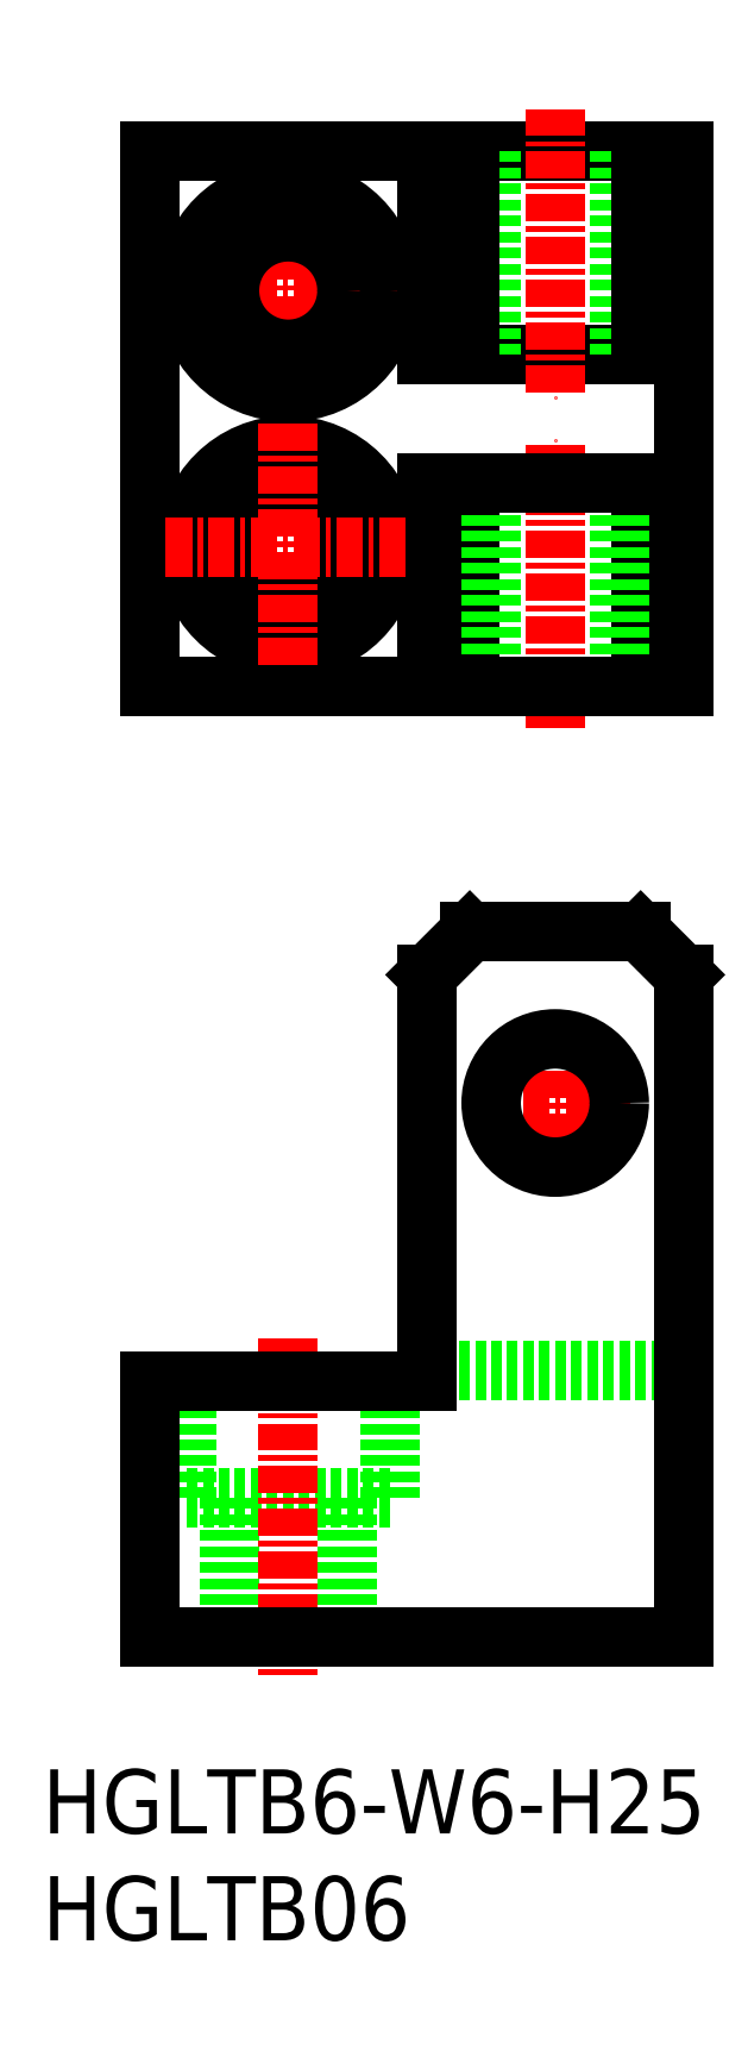
<metadata>
{"format":"dxf","ext":"dxf","renderer":"ezdxf+matplotlib","layout":"modelspace","background":"white","min_lineweight":24,"dpi":150}
</metadata>
<code>
0
SECTION
2
ENTITIES
0
TEXT
8
0
10
129.2
20
51.21
30
0
40
3
1
HGLTB06
11
129.2
21
52.71
31
0
73
     2
0
TEXT
8
0
10
129.2
20
56.21
30
0
40
3
1
HGLTB6-W6-H25
11
129.2
21
57.71
31
0
73
     2
0
LINE
8
0
10
145.5
20
71.89
30
0
11
145.5
21
77.39
31
0
0
LINE
8
0
10
143.5
20
71.89
30
0
11
143.5
21
65.39
31
0
0
LINE
8
0
10
136
20
71.89
30
0
11
136
21
77.39
31
0
0
LINE
8
0
10
138
20
71.89
30
0
11
138
21
65.39
31
0
0
LINE
8
0
10
136
20
71.89
30
0
11
145.5
21
71.89
31
0
0
LINE
8
0
10
157.2
20
119.4
30
0
11
157.2
21
109.9
31
0
0
LINE
8
0
10
149.2
20
119.4
30
0
11
149.2
21
109.9
31
0
0
LINE
8
0
10
156.2
20
119.4
30
0
11
156.2
21
109.9
31
0
0
LINE
8
0
10
150.2
20
119.4
30
0
11
150.2
21
109.9
31
0
0
LINE
8
0
10
147.2
20
77.89
30
0
11
159.2
21
77.89
31
0
0
LINE
8
CENTER
10
153.2
20
93.89
30
0
11
153.2
21
86.89
31
0
0
LINE
8
CENTER
10
149.7
20
90.39
30
0
11
156.7
21
90.39
31
0
0
LINE
8
CENTER
10
153.2
20
107.9
30
0
11
153.2
21
121.4
31
0
0
LINE
8
CENTER
10
140.7
20
134.2
30
0
11
140.7
21
122.7
31
0
0
LINE
8
CENTER
10
135
20
128.4
30
0
11
146.5
21
128.4
31
0
0
CIRCLE
8
0
10
140.7
20
128.4
30
0
40
2.75
0
CIRCLE
8
0
10
140.7
20
128.4
30
0
40
4.75
0
LINE
8
0
10
147.2
20
125.4
30
0
11
159.2
21
125.4
31
0
0
LINE
8
0
10
157.2
20
98.39
30
0
11
159.2
21
96.39
31
0
0
LINE
8
DASHED
10
147.2
20
119.4
30
0
11
147.2
21
119.4
31
0
0
CIRCLE
8
0
10
140.7
20
116.4
30
0
40
2.75
0
CIRCLE
8
0
10
140.7
20
116.4
30
0
40
4.75
0
LINE
8
0
10
149.2
20
98.39
30
0
11
147.2
21
96.39
31
0
0
LINE
8
0
10
147.2
20
119.4
30
0
11
159.2
21
119.4
31
0
0
LINE
8
0
10
149.2
20
98.39
30
0
11
157.2
21
98.39
31
0
0
CIRCLE
8
0
10
153.2
20
90.39
30
0
40
3
0
LINE
8
0
10
147.2
20
77.39
30
0
11
147.2
21
96.39
31
0
0
LINE
8
0
10
159.2
20
134.9
30
0
11
159.2
21
109.9
31
0
0
LINE
8
0
10
147.2
20
119.4
30
0
11
147.2
21
109.9
31
0
0
LINE
8
0
10
159.2
20
65.39
30
0
11
159.2
21
96.39
31
0
0
LINE
8
CENTER
10
140.7
20
79.39
30
0
11
140.7
21
63.39
31
0
0
LINE
8
0
10
134.2
20
134.9
30
0
11
134.2
21
109.9
31
0
0
LINE
8
0
10
134.2
20
65.39
30
0
11
134.2
21
77.39
31
0
0
LINE
8
0
10
134.2
20
134.9
30
0
11
159.2
21
134.9
31
0
0
LINE
8
0
10
134.2
20
109.9
30
0
11
159.2
21
109.9
31
0
0
LINE
8
0
10
134.2
20
65.39
30
0
11
159.2
21
65.39
31
0
0
LINE
8
0
10
134.2
20
77.39
30
0
11
147.2
21
77.39
31
0
0
LINE
8
CENTER
10
135
20
116.4
30
0
11
146.5
21
116.4
31
0
0
LINE
8
CENTER
10
140.7
20
122.2
30
0
11
140.7
21
110.7
31
0
0
LINE
8
0
10
147.2
20
125.4
30
0
11
147.2
21
134.9
31
0
0
LINE
8
CENTER
10
153.2
20
136.9
30
0
11
153.2
21
123.4
31
0
0
LINE
8
0
10
150.2
20
125.4
30
0
11
150.2
21
134.9
31
0
0
LINE
8
0
10
156.2
20
125.4
30
0
11
156.2
21
134.9
31
0
0
LINE
8
0
10
149.2
20
125.4
30
0
11
149.2
21
134.9
31
0
0
LINE
8
0
10
157.2
20
125.4
30
0
11
157.2
21
134.9
31
0
0
ENDSEC
0
EOF

</code>
